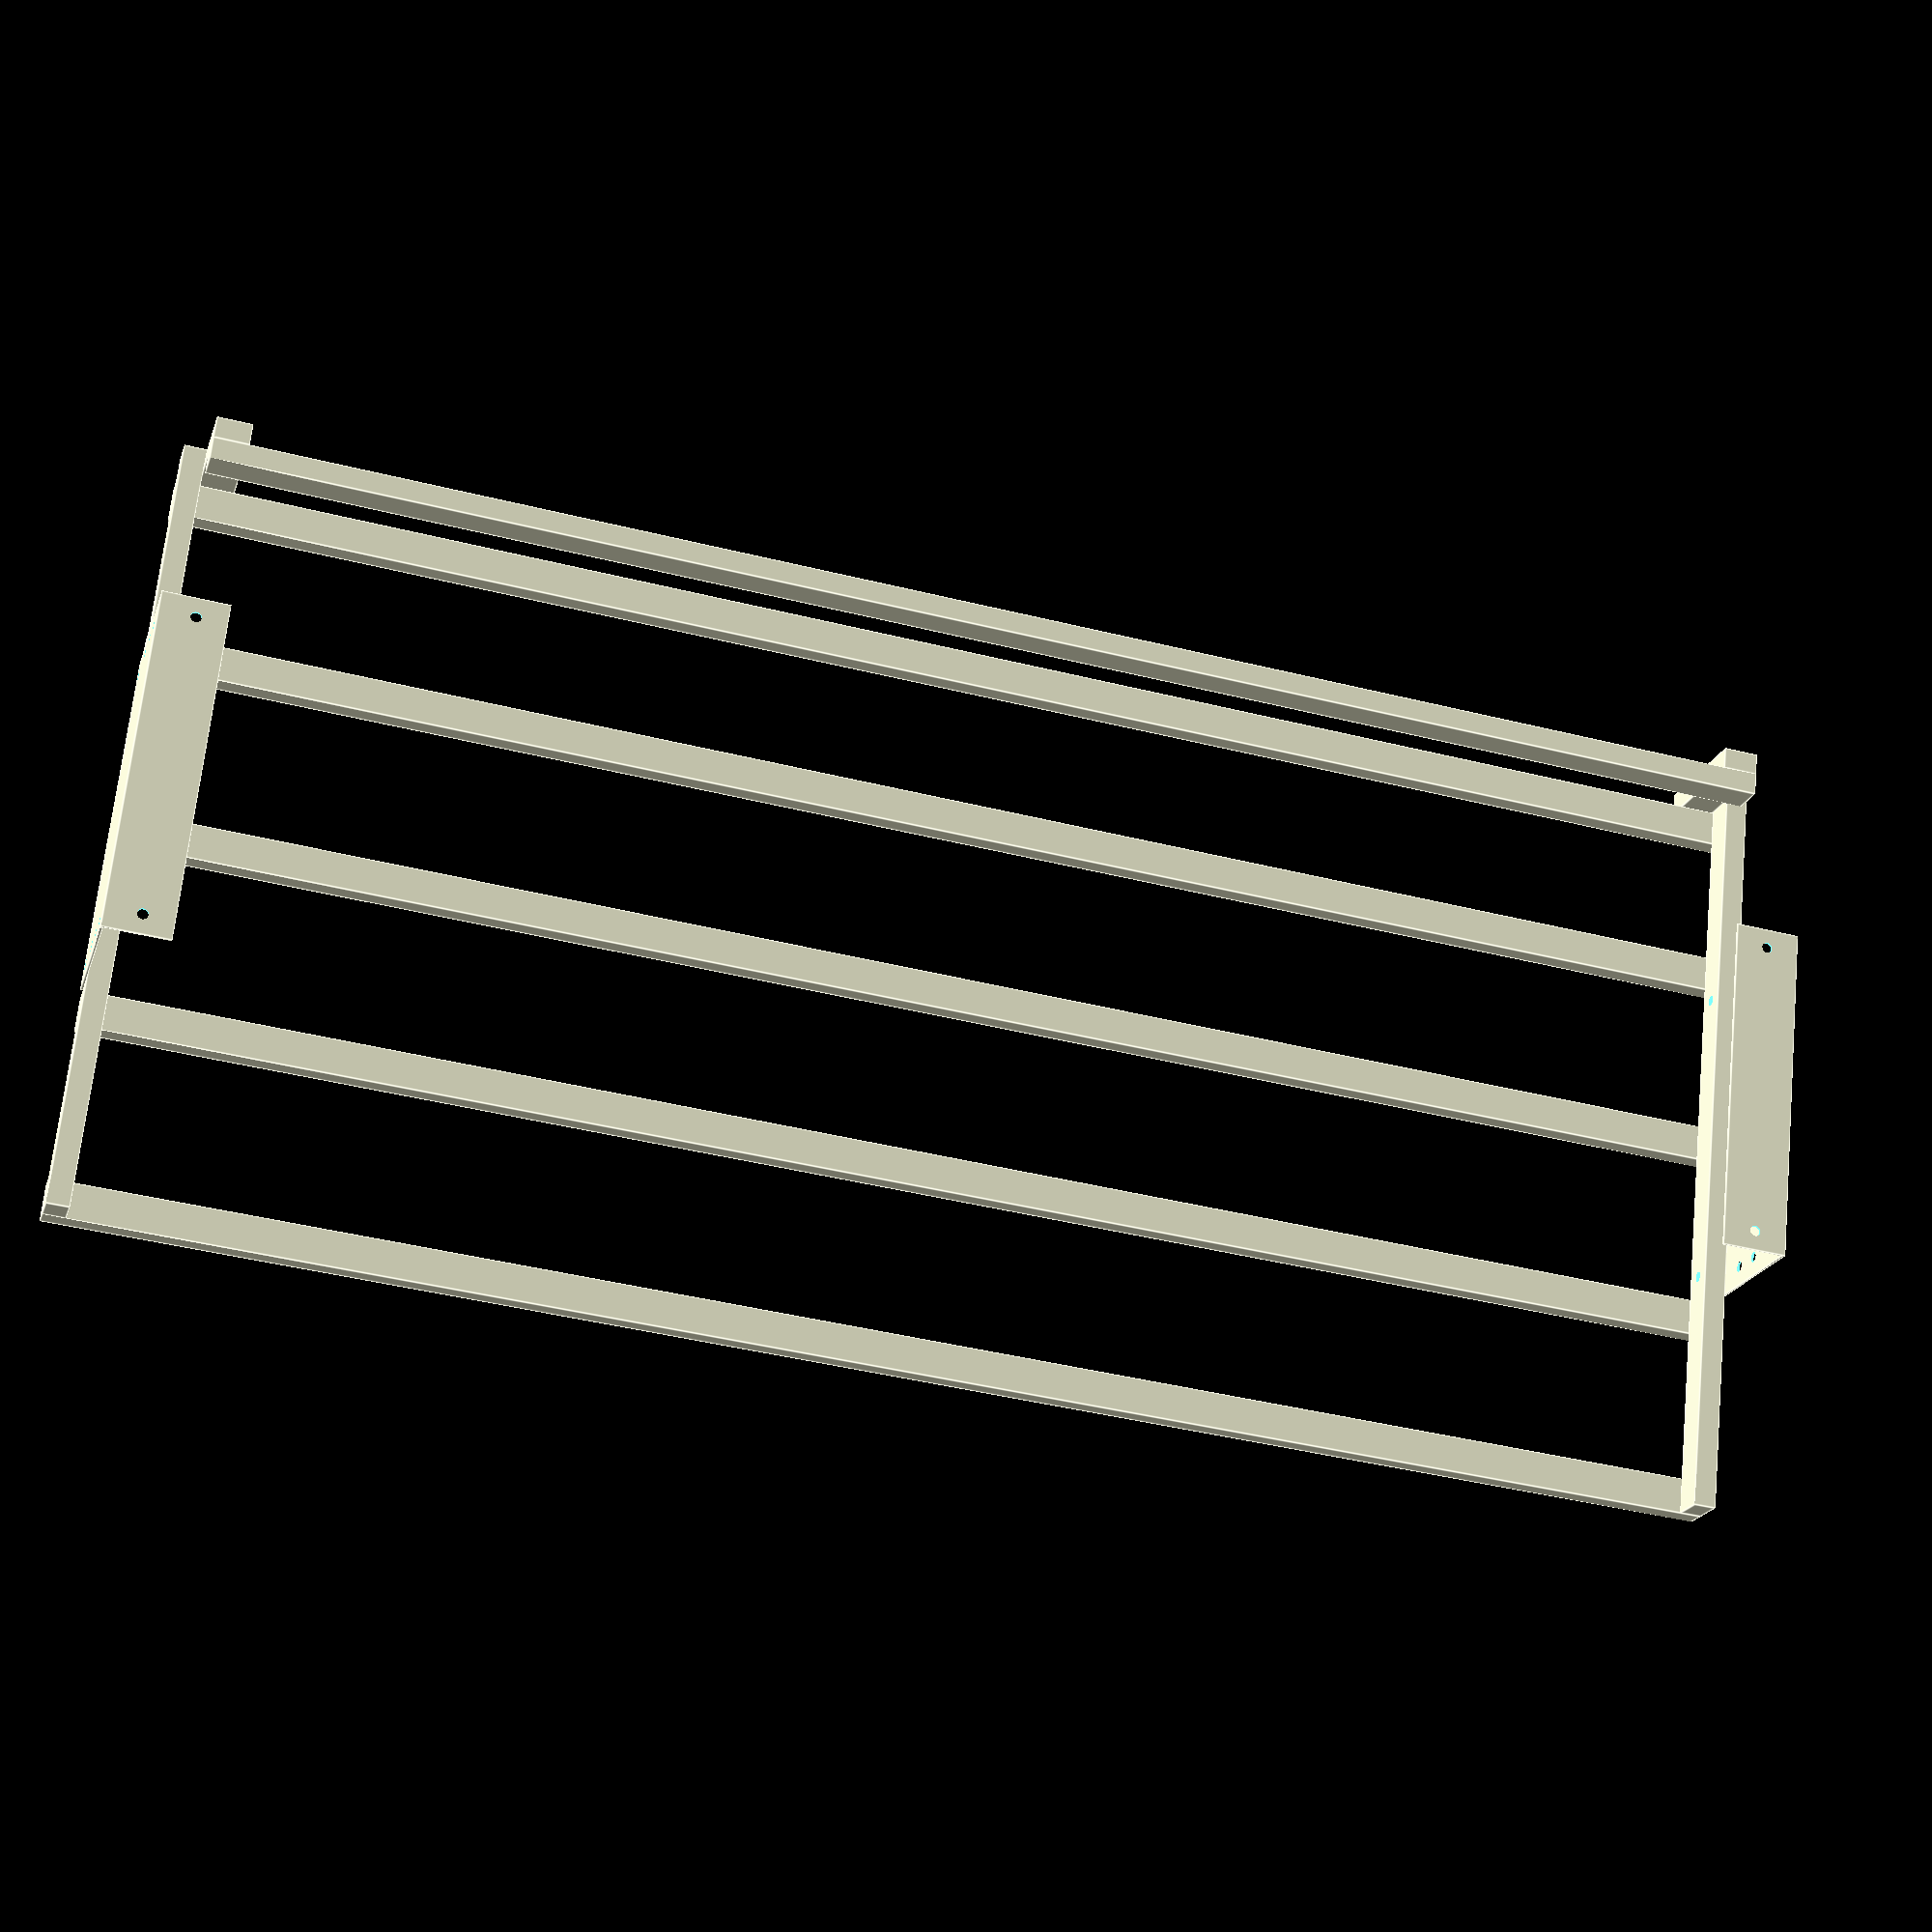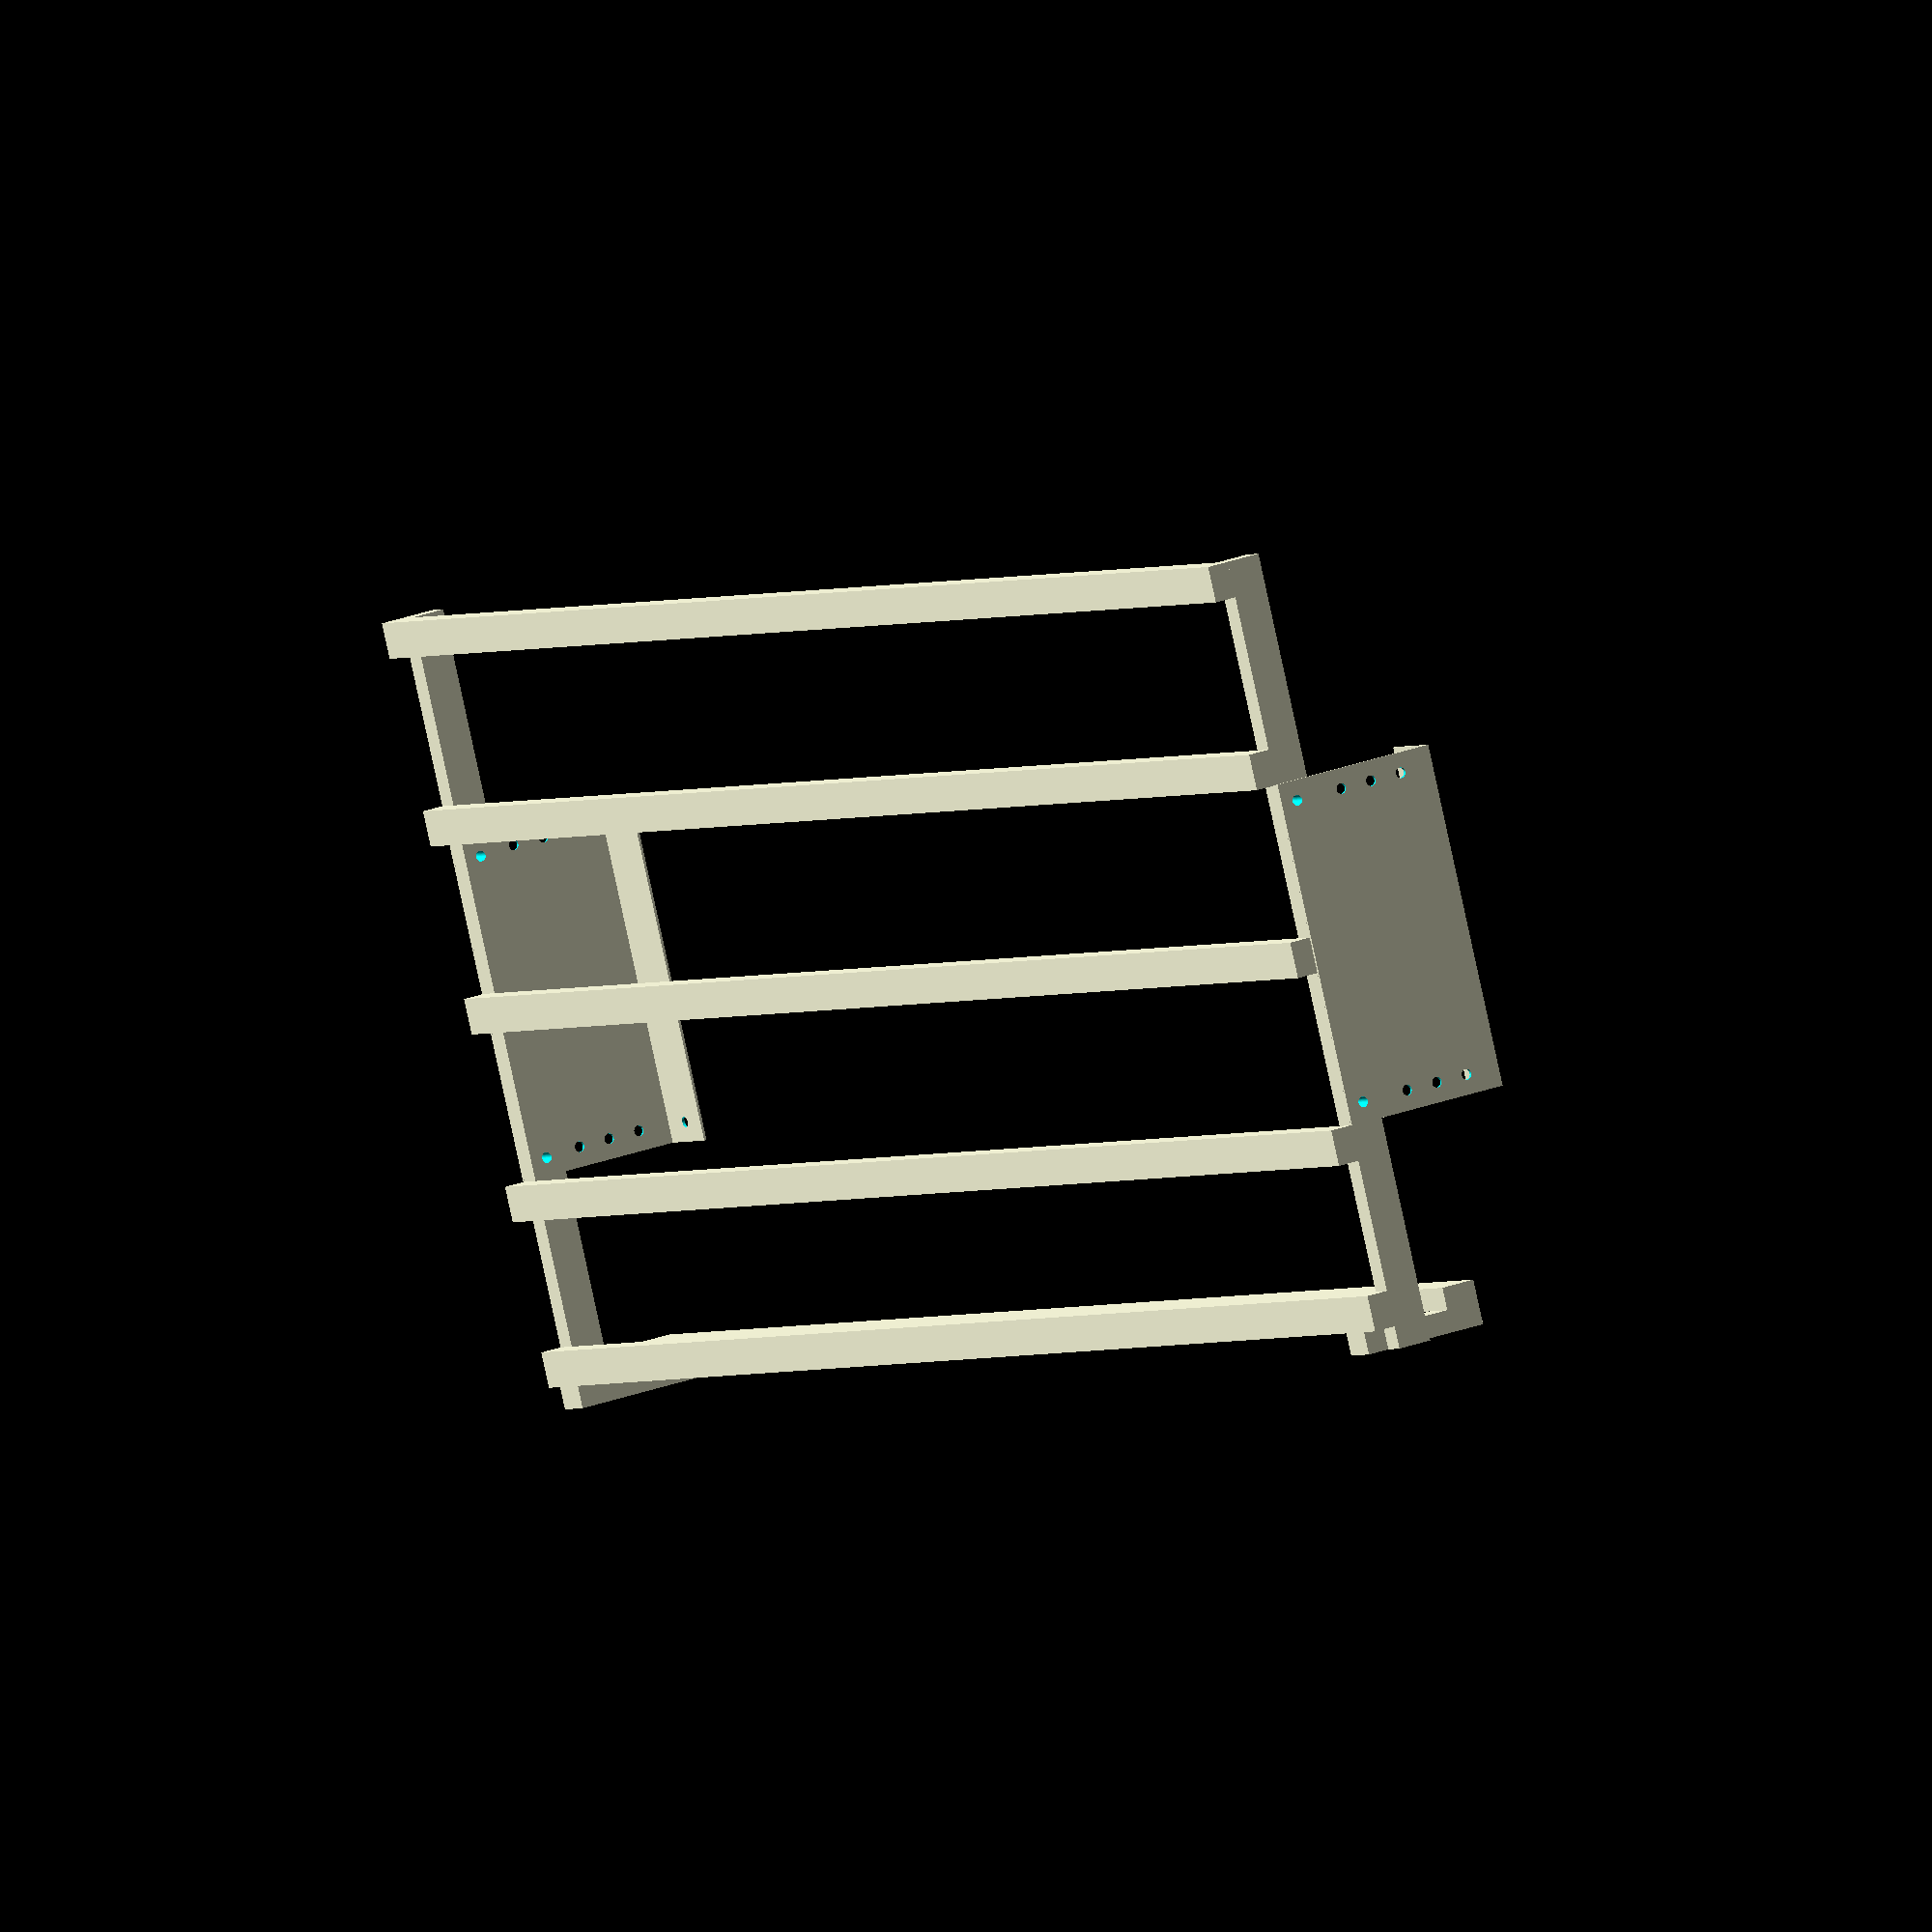
<openscad>
//baca interior 
//MEDIDAS Y PARAMETROS
ancho_tubo=17;


alto_tubo=27;


profundidad_baca=600;


ancho_baca=1260;



altura_baca=100;


profundidal_placa=260;


altura_placa=130;


ancho_solapa=50;


distancia_agujeros=230;

difference(){
union(){
//largueros
translate([0,0,0])
  cube([profundidad_baca,ancho_tubo,alto_tubo]);
  translate([0,ancho_baca-ancho_tubo,0])
  cube([profundidad_baca,ancho_tubo,alto_tubo]);
  
//travesaños
  translate([ancho_tubo,0,-ancho_tubo])
  cube([alto_tubo,ancho_baca,ancho_tubo]);
  translate([profundidad_baca-alto_tubo,0,-ancho_tubo])
  cube([alto_tubo,ancho_baca,ancho_tubo]);
  translate([((profundidad_baca-alto_tubo-alto_tubo-alto_tubo-alto_tubo-alto_tubo)/4)+alto_tubo,0,-ancho_tubo])
  cube([alto_tubo,ancho_baca,ancho_tubo]);
  translate([((profundidad_baca-alto_tubo-alto_tubo-alto_tubo-alto_tubo-alto_tubo)/4)+((profundidad_baca-alto_tubo-alto_tubo-alto_tubo-alto_tubo-alto_tubo)/4)+alto_tubo+alto_tubo,0,-ancho_tubo])
  cube([alto_tubo,ancho_baca,ancho_tubo]);
   translate([((profundidad_baca-alto_tubo-alto_tubo-alto_tubo-alto_tubo-alto_tubo)/4)+
    ((profundidad_baca-alto_tubo-alto_tubo-alto_tubo-alto_tubo-alto_tubo)/4)+((profundidad_baca-alto_tubo-alto_tubo-alto_tubo-alto_tubo-alto_tubo)/4)+alto_tubo+alto_tubo+alto_tubo,0,-ancho_tubo])
  cube([alto_tubo,ancho_baca,ancho_tubo]);
  
 //tope posterior
translate([0,ancho_tubo,-ancho_tubo])
  cube([ancho_tubo,alto_tubo,altura_baca]);
translate([0,ancho_baca-ancho_tubo-alto_tubo,-ancho_tubo])
  cube([ancho_tubo,alto_tubo,altura_baca]);
  translate([ancho_tubo,ancho_tubo,-ancho_tubo+altura_baca-alto_tubo])
  cube([ancho_tubo,ancho_baca-ancho_tubo-ancho_tubo,alto_tubo]);
  
//placas sujeccion
translate([(profundidad_baca/2)-(profundidal_placa/2),0,0])
union(){
translate([0,-2,0])
  cube([profundidal_placa,2,altura_placa]);
  translate([0,ancho_baca,0])
  cube([profundidal_placa,2,altura_placa]);
}
//solapa
difference(){
union(){
translate([(profundidad_baca/2)-(profundidal_placa/2),0,0])
union(){
translate([0,-2,altura_placa])
  cube([profundidal_placa,ancho_solapa,2]);
  translate([0,ancho_baca-ancho_solapa+2,altura_placa])
  cube([profundidal_placa,ancho_solapa,2]);
}
}
translate([(profundidad_baca/2)-(distancia_agujeros/2),ancho_solapa/2,alto_tubo/2])
rotate([0,0,0])
cylinder(r=8/2,h=2000,$fn=100);
translate([(profundidad_baca/2)+(distancia_agujeros/2),ancho_solapa/2,alto_tubo/2])
rotate([0,0,0])
cylinder(r=8/2,h=2000,$fn=100);

translate([(profundidad_baca/2)-(distancia_agujeros/2),(2+ancho_baca)-(ancho_solapa/2),alto_tubo/2])
rotate([0,0,0])
cylinder(r=8/2,h=2000,$fn=100);
translate([(profundidad_baca/2)+(distancia_agujeros/2),(2+ancho_baca)-(ancho_solapa/2),alto_tubo/2])
rotate([0,0,0])
cylinder(r=8/2,h=2000,$fn=100);
}

}

//agujeros
translate([(profundidad_baca/2)-(distancia_agujeros/2),-50,alto_tubo/2])
rotate([-90,0,0])
cylinder(r=8/2,h=2000,$fn=100);
translate([(profundidad_baca/2)+(distancia_agujeros/2),-50,alto_tubo/2])
rotate([-90,0,0])
cylinder(r=8/2,h=2000,$fn=100);

translate([(profundidad_baca/2)-(distancia_agujeros/2),-50,(altura_placa/5)*2])
rotate([-90,0,0])
cylinder(r=8/2,h=2000,$fn=100);
translate([(profundidad_baca/2)+(distancia_agujeros/2),-50,(altura_placa/5)*2])
rotate([-90,0,0])
cylinder(r=8/2,h=2000,$fn=100);

translate([(profundidad_baca/2)-(distancia_agujeros/2),-50,(altura_placa/5)*3])
rotate([-90,0,0])
cylinder(r=8/2,h=2000,$fn=100);
translate([(profundidad_baca/2)+(distancia_agujeros/2),-50,(altura_placa/5)*3])
rotate([-90,0,0])
cylinder(r=8/2,h=2000,$fn=100);

translate([(profundidad_baca/2)-(distancia_agujeros/2),-50,(altura_placa/5)*4])
rotate([-90,0,0])
cylinder(r=8/2,h=2000,$fn=100);
translate([(profundidad_baca/2)+(distancia_agujeros/2),-50,(altura_placa/5)*4])
rotate([-90,0,0])
cylinder(r=8/2,h=2000,$fn=100);

}








</openscad>
<views>
elev=200.6 azim=276.0 roll=195.8 proj=p view=edges
elev=334.9 azim=293.6 roll=237.9 proj=o view=solid
</views>
